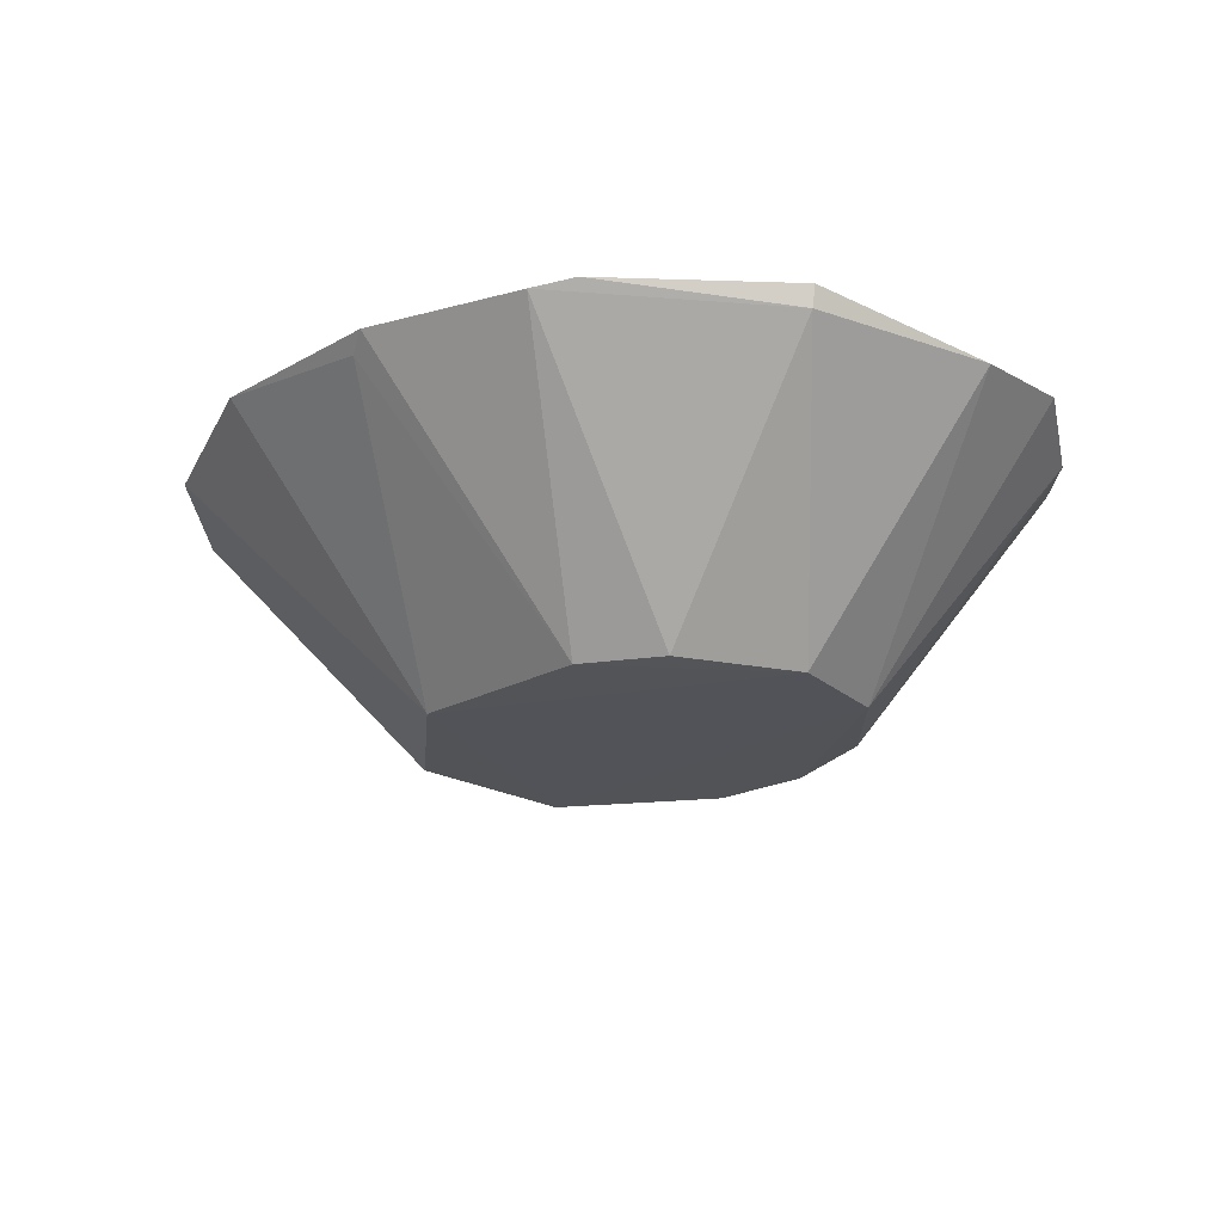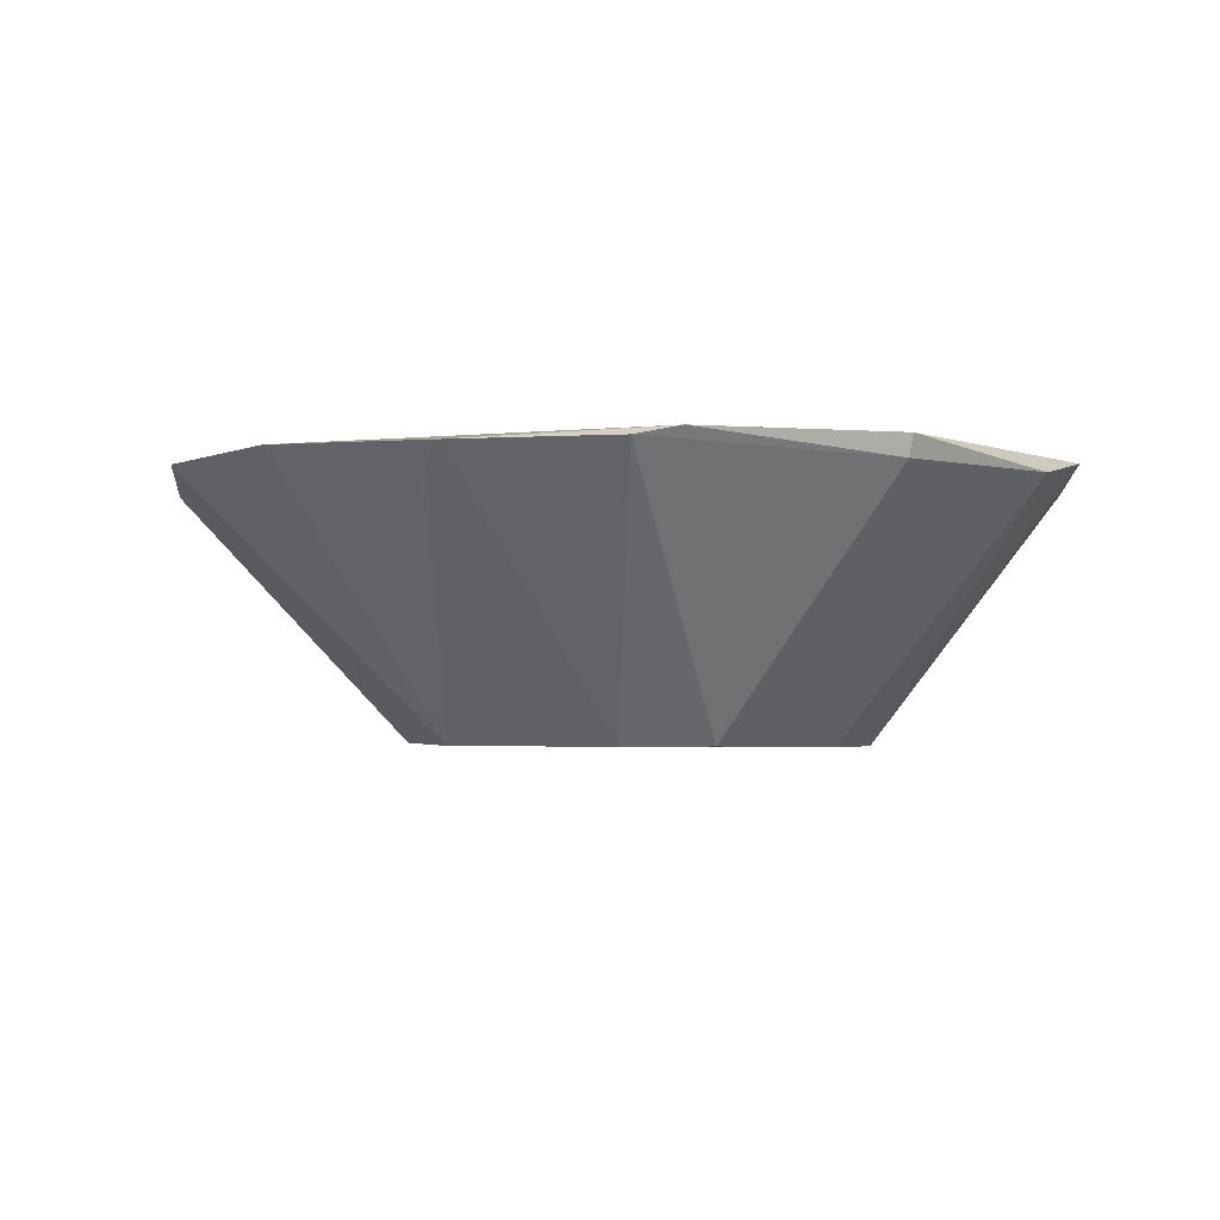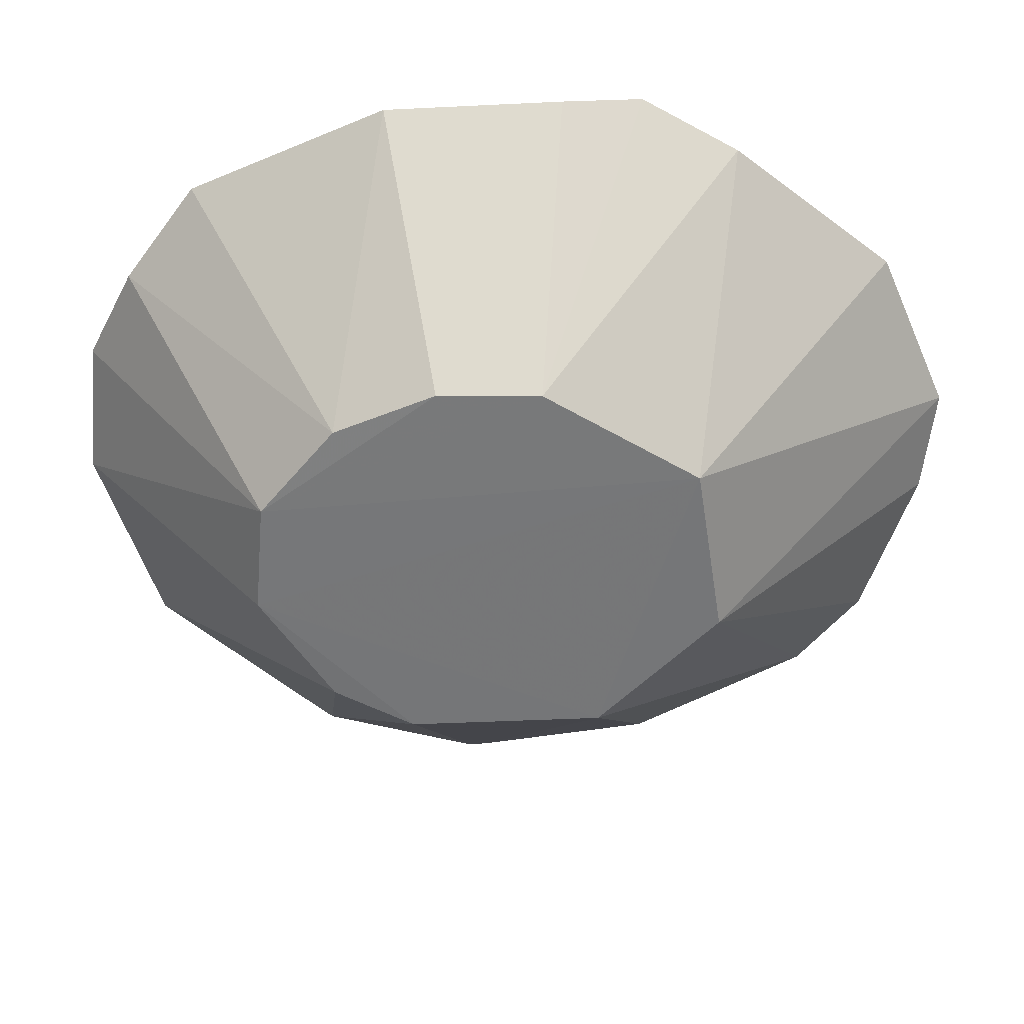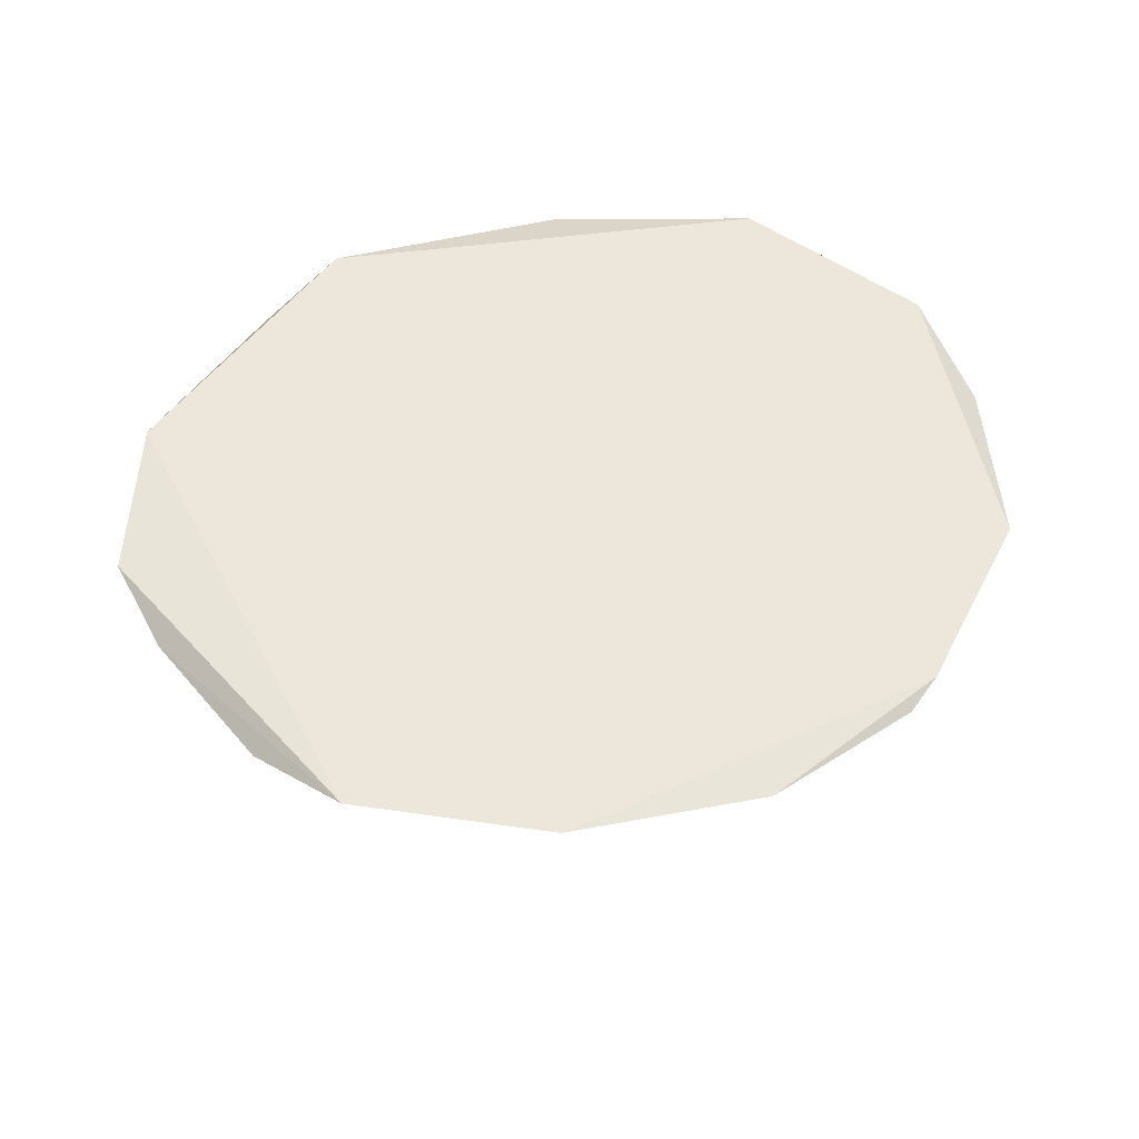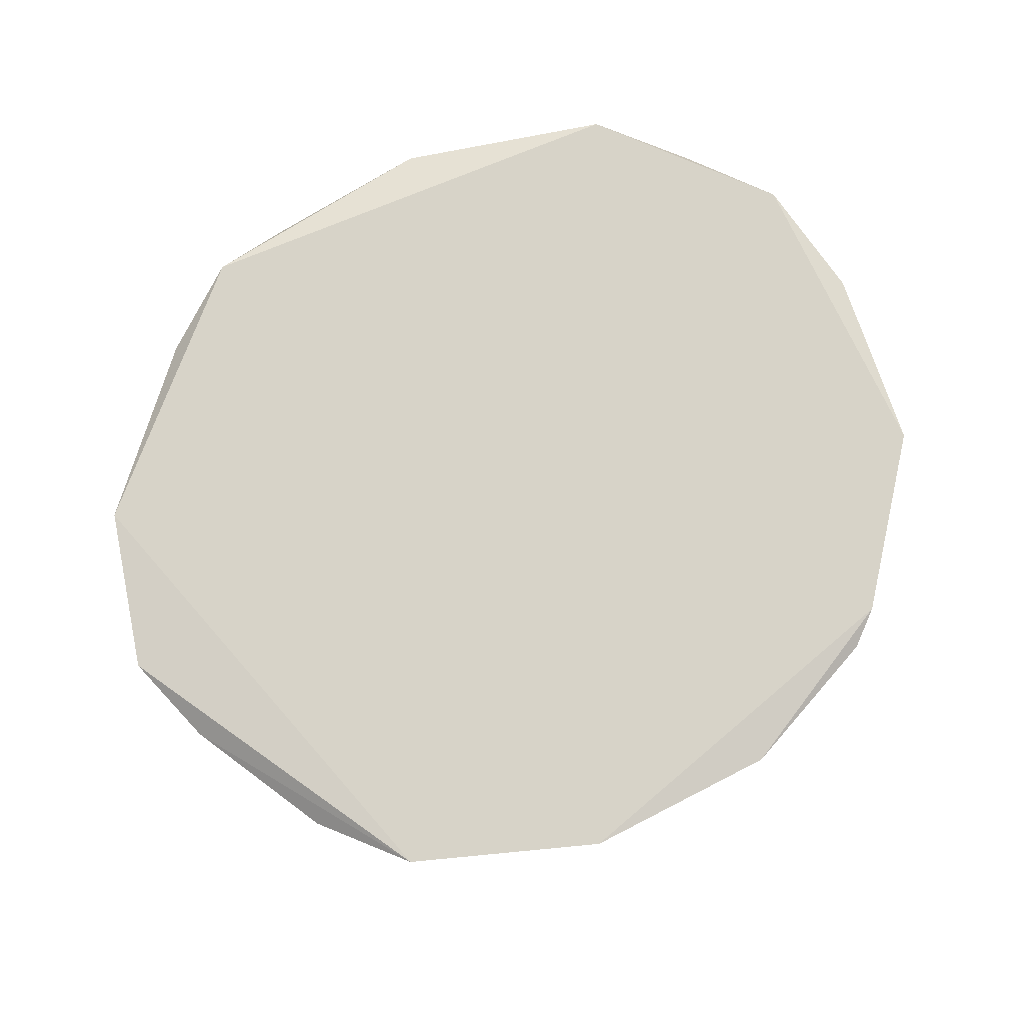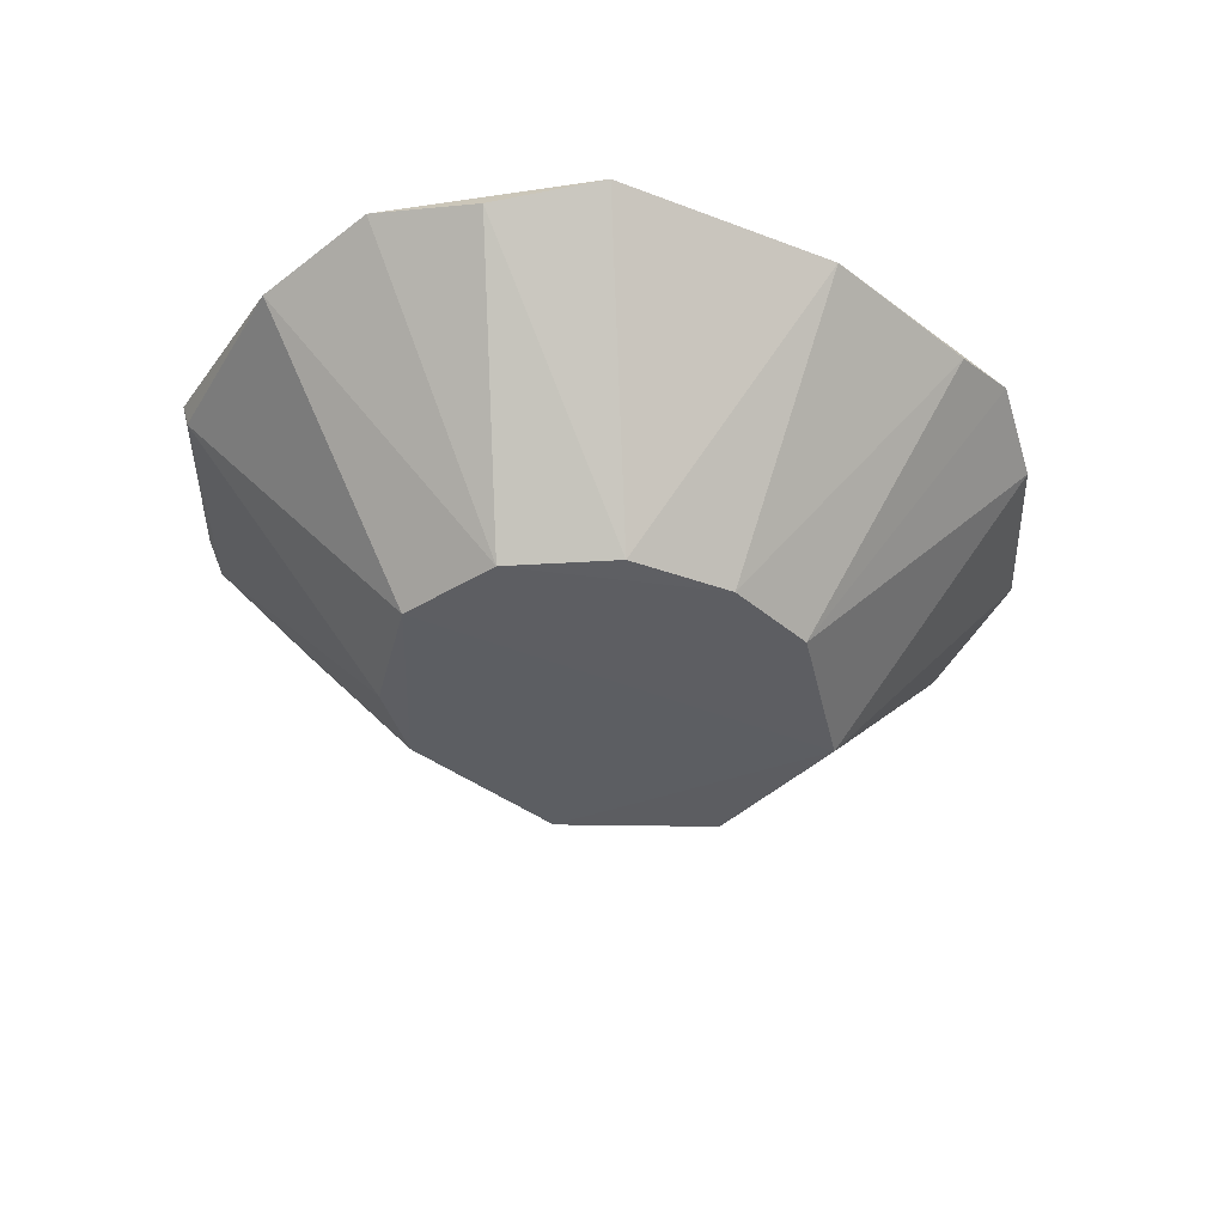
<metadata>
{"format":"obj","ext":"obj","renderer":"f3d","projection":"perspective","resolution":1024,"background":"white","views":[{"elev":-22.5,"azim":-140.2,"up":"+Y"},{"elev":-2.5,"azim":-152.4,"up":"+Y"},{"elev":32.7,"azim":0.5,"up":"+Z"},{"elev":52.0,"azim":159.8,"up":"+Y"},{"elev":76.9,"azim":145.5,"up":"+Y"},{"elev":-38.4,"azim":-47.1,"up":"+Y"}]}
</metadata>
<code>
v -0.02473 0.5106 0.09532
v -0.04751 0.4609 0.03309
v -0.03292 0.4614 0.05066
v 0.04231 0.4614 0.007136
v -0.04124 0.5131 -0.05693
v -0.07727 0.5105 -0.02391
v 0.03037 0.5148 -0.06003
v -0.04867 0.5148 -0.05213
v -0.0899 0.5108 0.01308
v 0.04546 0.5105 0.08707
v -0.01916 0.4612 -0.0188
v 0.09153 0.5133 0.02912
v -0.009271 0.5131 -0.06512
v 0.07804 0.5103 -0.02163
v 0.006747 0.4611 0.05902
v 0.07779 0.5148 0.06048
v -0.005098 0.5104 -0.06254
v 0.0105 0.5106 0.09722
v -0.08819 0.5148 0.03875
v -0.01325 0.4611 0.05897
v 0.06594 0.5148 -0.04027
v 0.01867 0.4612 -0.01685
v 0.08862 0.5106 0.009212
v -0.04943 0.461 0.01101
v -0.03497 0.4613 -0.01075
v -0.07832 0.5148 -0.02447
v 0.03698 0.4609 0.04118
v -0.06448 0.5148 0.07629
v -0.07822 0.5108 0.05846
v 0.02641 0.5148 0.09605
f 25 6 5
f 28 30 26
f 26 30 21
f 21 30 16
f 27 22 4
f 22 21 4
f 30 28 1
f 26 21 8
f 27 2 24
f 22 27 24
f 2 9 24
f 28 26 19
f 9 2 19
f 26 9 19
f 17 13 7
f 22 17 7
f 21 22 7
f 13 8 7
f 8 21 7
f 27 16 10
f 16 30 10
f 2 27 15
f 20 2 15
f 27 10 15
f 10 30 15
f 23 21 12
f 16 27 12
f 21 16 12
f 4 23 12
f 27 4 12
f 13 17 11
f 17 22 11
f 22 24 11
f 24 25 11
f 2 20 3
f 1 28 3
f 20 1 3
f 21 23 14
f 23 4 14
f 4 21 14
f 28 19 29
f 19 2 29
f 3 28 29
f 2 3 29
f 9 26 6
f 26 8 6
f 25 24 6
f 24 9 6
f 30 1 18
f 1 20 18
f 20 15 18
f 15 30 18
f 8 13 5
f 13 11 5
f 11 25 5
f 6 8 5

</code>
